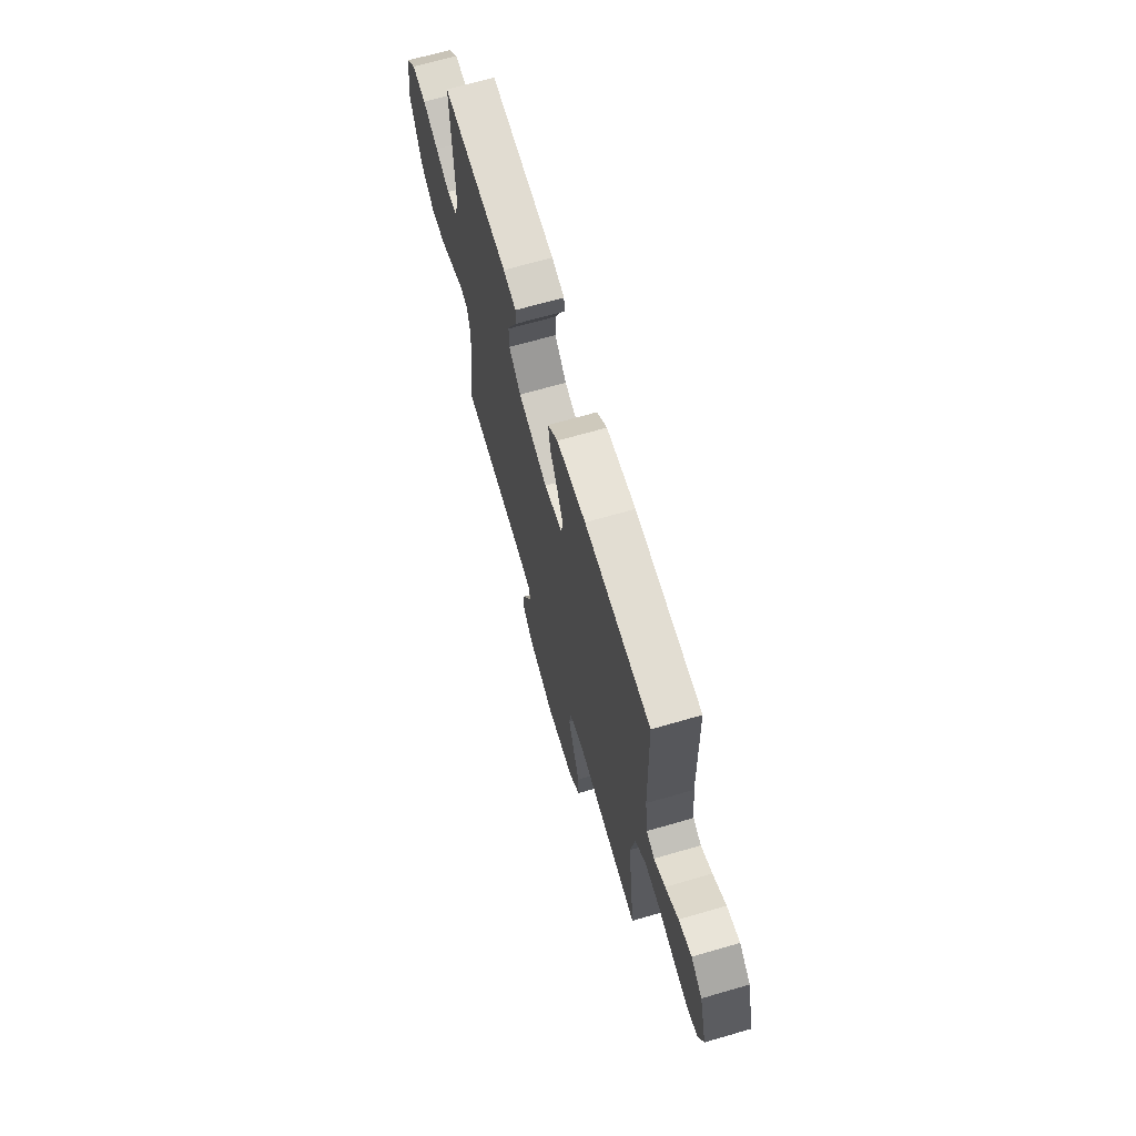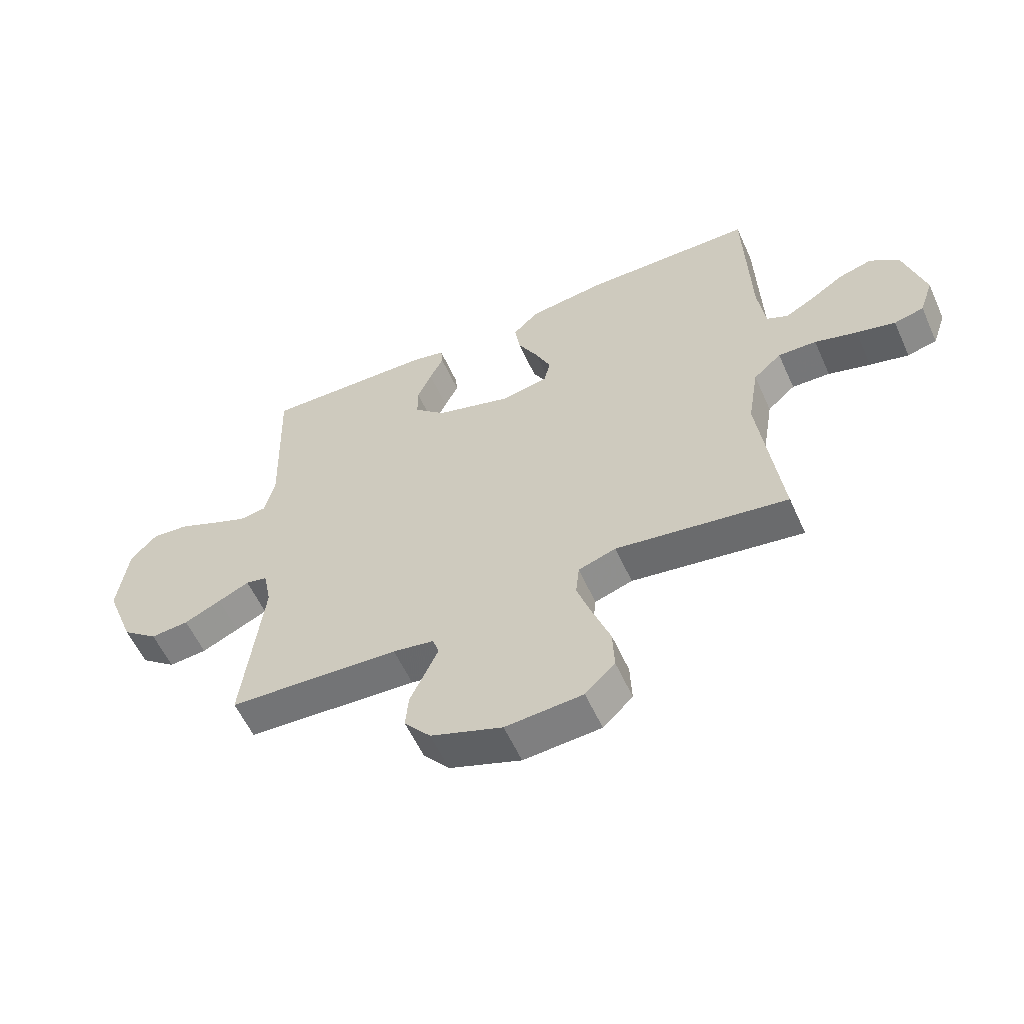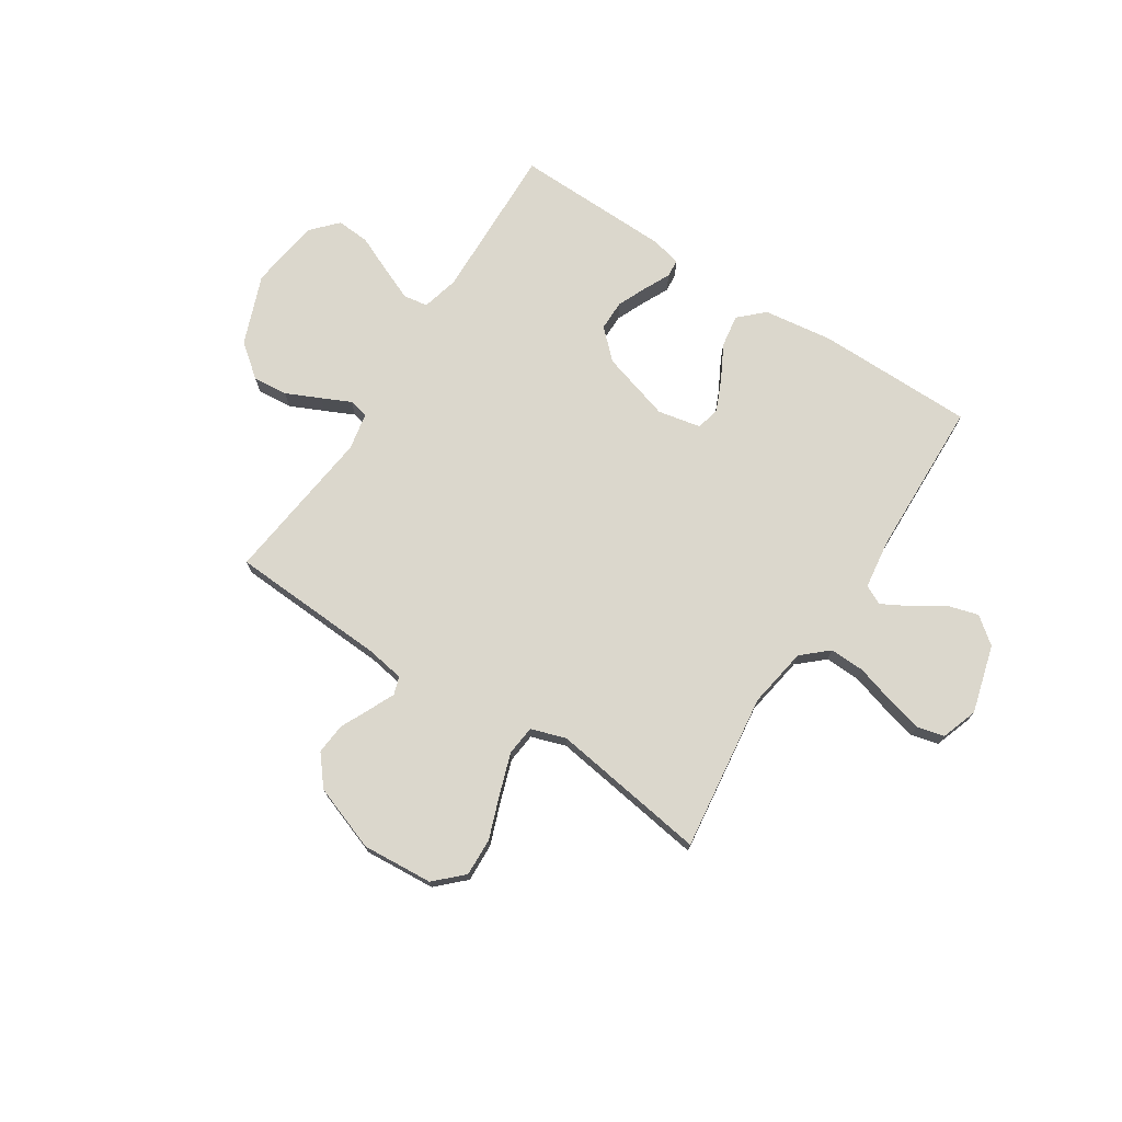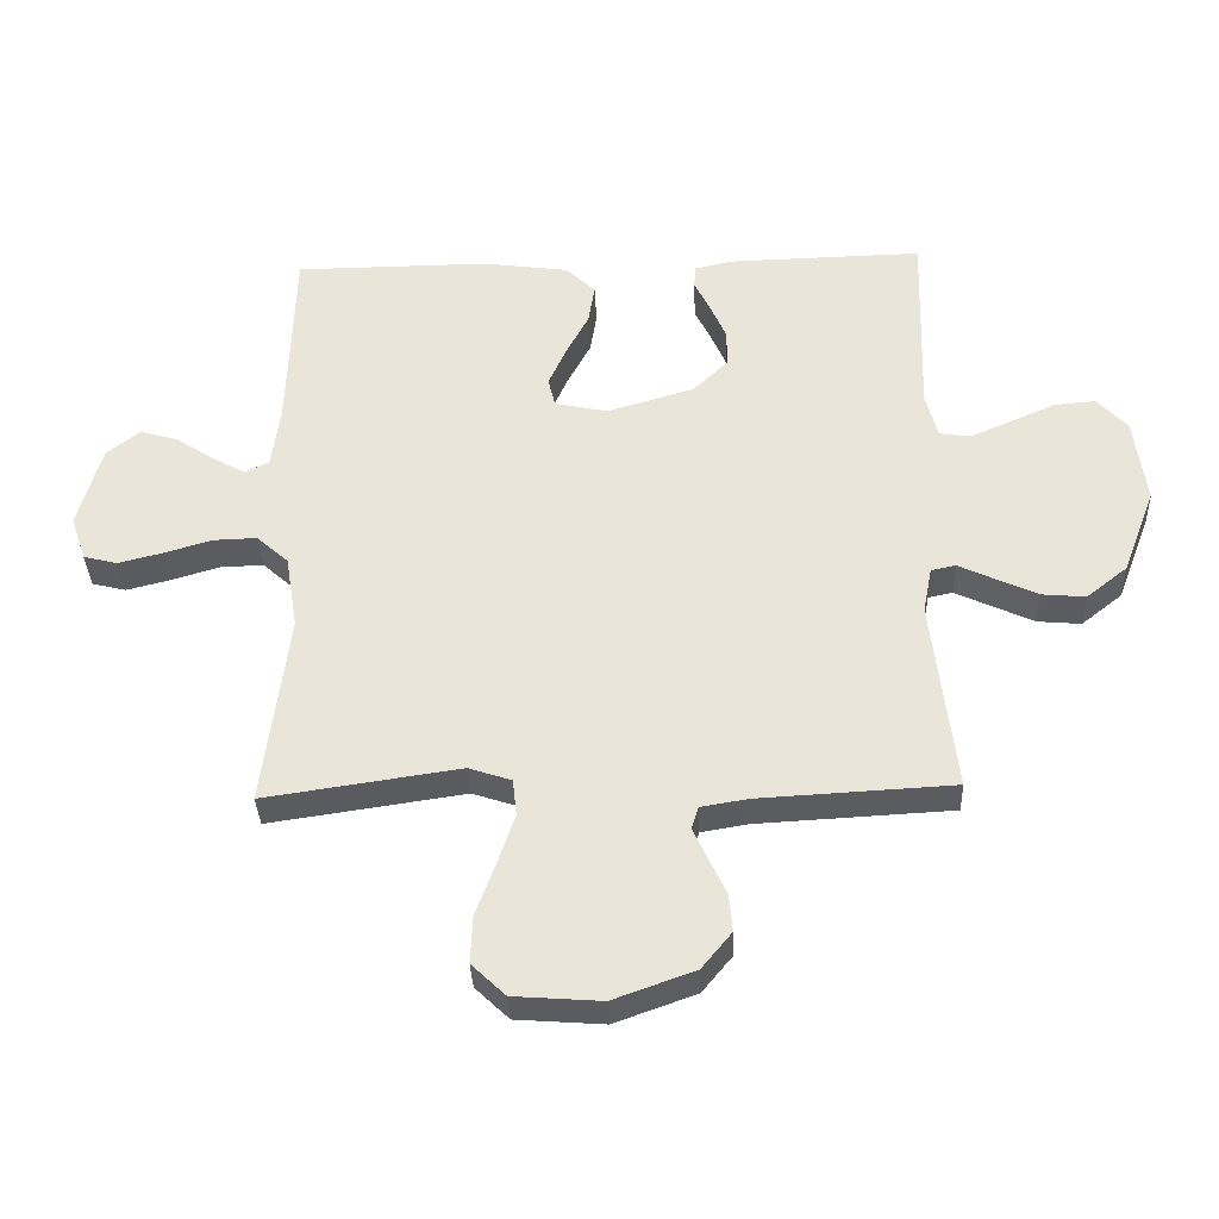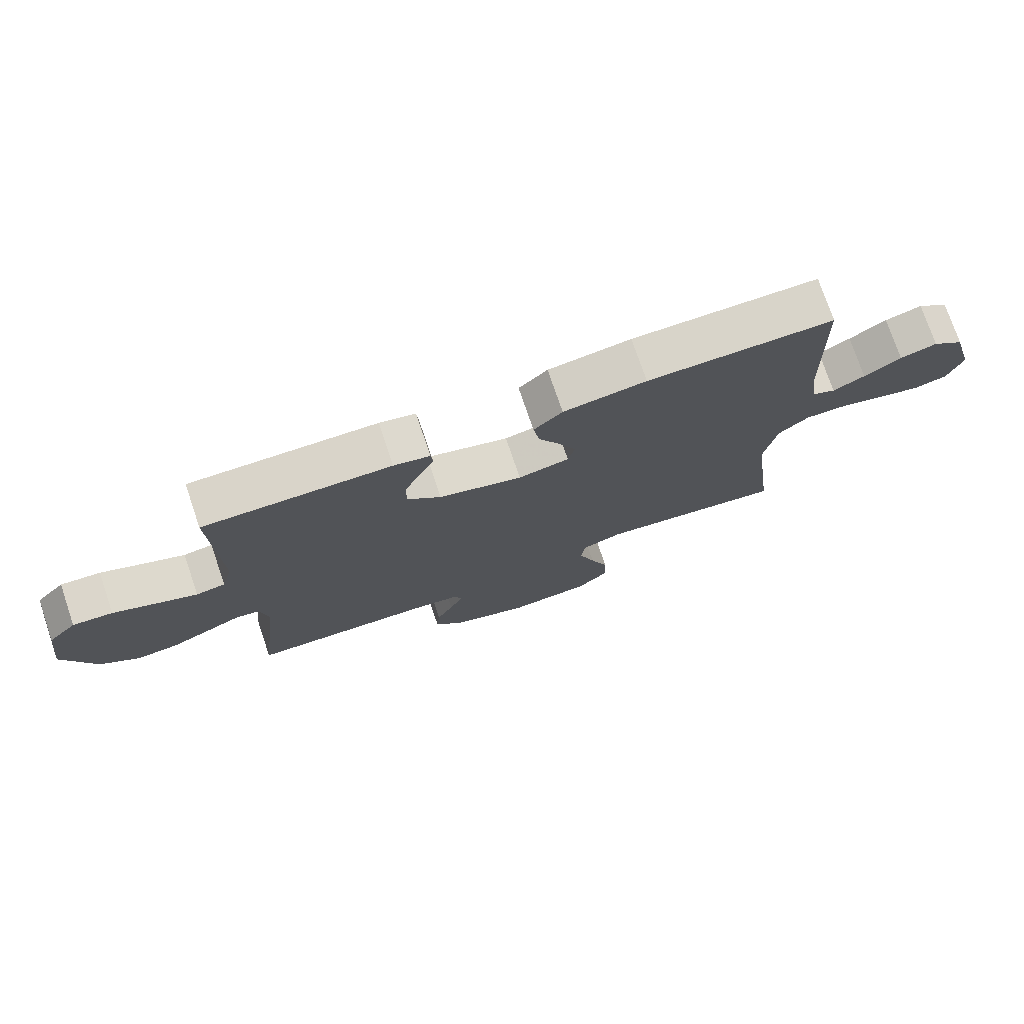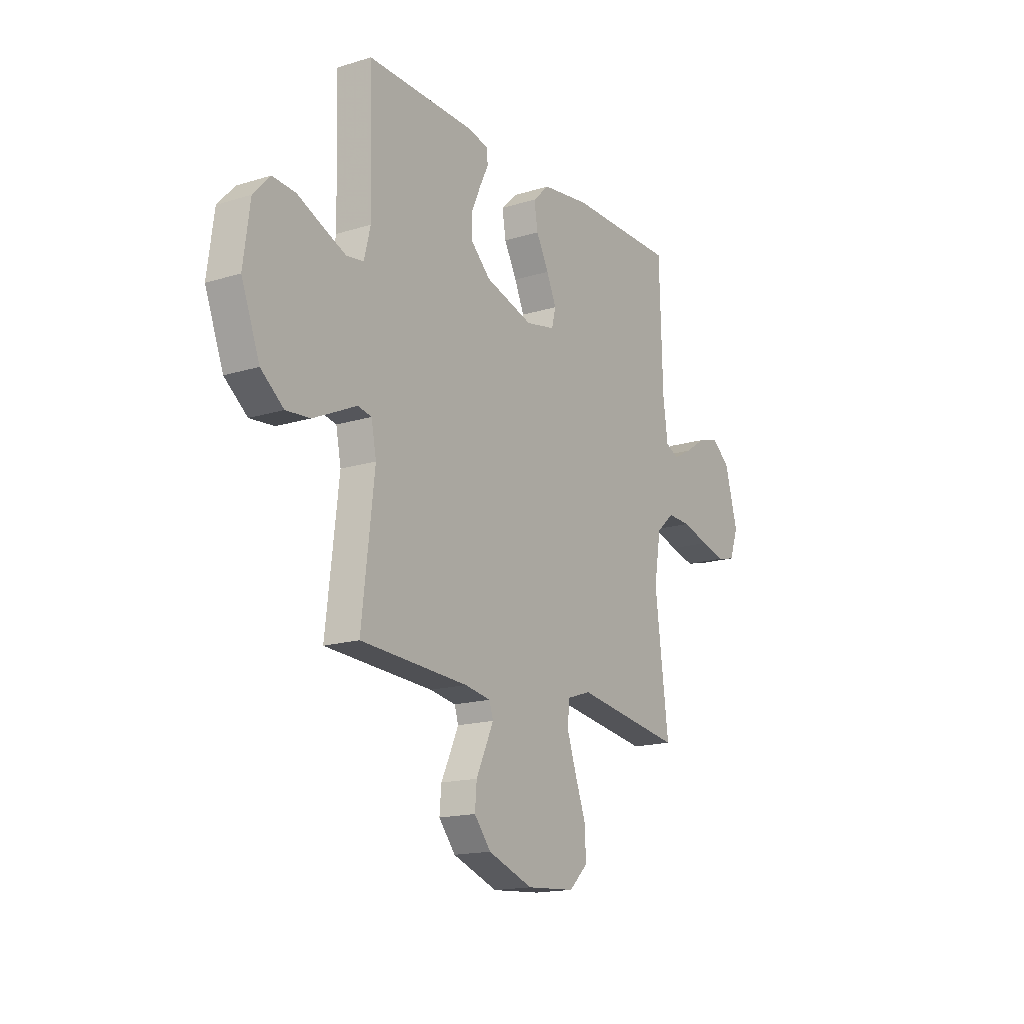
<metadata>
{"format":"obj","ext":"obj","renderer":"f3d","projection":"perspective","resolution":1024,"background":"white","views":[{"elev":68.0,"azim":-106.2,"up":"+Z"},{"elev":-57.7,"azim":-155.8,"up":"+Z"},{"elev":73.2,"azim":-147.1,"up":"+Y"},{"elev":-34.9,"azim":2.2,"up":"+Z"},{"elev":75.6,"azim":161.2,"up":"+Z"},{"elev":-16.5,"azim":122.2,"up":"+Z"}]}
</metadata>
<code>
v -0.5 0.07 -0.5
v -0.462 0.07 -0.2
v -0.481 0.07 -0.085
v -0.53 0.07 -0.041
v -0.597 0.07 -0.043
v -0.671 0.07 -0.065
v -0.739 0.07 -0.082
v -0.791 0.07 -0.069
v -0.815 0.07 0
v -0.779 0.07 0.13
v -0.728 0.07 0.17
v -0.669 0.07 0.153
v -0.61 0.07 0.114
v -0.559 0.07 0.086
v -0.522 0.07 0.104
v -0.509 0.07 0.2
v -0.5 0.07 0.5
v -0.2 0.07 0.502
v -0.067 0.07 0.484
v -0.021 0.07 0.44
v -0.031 0.07 0.378
v -0.066 0.07 0.312
v -0.093 0.07 0.251
v -0.082 0.07 0.206
v 0 0.07 0.189
v 0.134 0.07 0.229
v 0.188 0.07 0.281
v 0.188 0.07 0.339
v 0.163 0.07 0.396
v 0.139 0.07 0.445
v 0.142 0.07 0.48
v 0.2 0.07 0.493
v 0.5 0.07 0.5
v 0.491 0.07 0.2
v 0.509 0.07 0.129
v 0.556 0.07 0.122
v 0.62 0.07 0.149
v 0.69 0.07 0.18
v 0.754 0.07 0.185
v 0.8 0.07 0.135
v 0.818 0.07 0
v 0.767 0.07 -0.133
v 0.704 0.07 -0.183
v 0.637 0.07 -0.177
v 0.572 0.07 -0.147
v 0.517 0.07 -0.121
v 0.479 0.07 -0.129
v 0.465 0.07 -0.2
v 0.5 0.07 -0.5
v 0.2 0.07 -0.516
v 0.128 0.07 -0.528
v 0.117 0.07 -0.562
v 0.139 0.07 -0.61
v 0.166 0.07 -0.667
v 0.171 0.07 -0.726
v 0.125 0.07 -0.782
v 0 0.07 -0.827
v -0.135 0.07 -0.817
v -0.187 0.07 -0.767
v -0.184 0.07 -0.694
v -0.154 0.07 -0.612
v -0.128 0.07 -0.535
v -0.134 0.07 -0.478
v -0.2 0.07 -0.456
v -0.5 0 -0.5
v -0.462 0 -0.2
v -0.481 0 -0.085
v -0.53 0 -0.041
v -0.597 0 -0.043
v -0.671 0 -0.065
v -0.739 0 -0.082
v -0.791 0 -0.069
v -0.815 0 0
v -0.779 0 0.13
v -0.728 0 0.17
v -0.669 0 0.153
v -0.61 0 0.114
v -0.559 0 0.086
v -0.522 0 0.104
v -0.509 0 0.2
v -0.5 0 0.5
v -0.2 0 0.502
v -0.067 0 0.484
v -0.021 0 0.44
v -0.031 0 0.378
v -0.066 0 0.312
v -0.093 0 0.251
v -0.082 0 0.206
v 0 0 0.189
v 0.134 0 0.229
v 0.188 0 0.281
v 0.188 0 0.339
v 0.163 0 0.396
v 0.139 0 0.445
v 0.142 0 0.48
v 0.2 0 0.493
v 0.5 0 0.5
v 0.491 0 0.2
v 0.509 0 0.129
v 0.556 0 0.122
v 0.62 0 0.149
v 0.69 0 0.18
v 0.754 0 0.185
v 0.8 0 0.135
v 0.818 0 0
v 0.767 0 -0.133
v 0.704 0 -0.183
v 0.637 0 -0.177
v 0.572 0 -0.147
v 0.517 0 -0.121
v 0.479 0 -0.129
v 0.465 0 -0.2
v 0.5 0 -0.5
v 0.2 0 -0.516
v 0.128 0 -0.528
v 0.117 0 -0.562
v 0.139 0 -0.61
v 0.166 0 -0.667
v 0.171 0 -0.726
v 0.125 0 -0.782
v 0 0 -0.827
v -0.135 0 -0.817
v -0.187 0 -0.767
v -0.184 0 -0.694
v -0.154 0 -0.612
v -0.128 0 -0.535
v -0.134 0 -0.478
v -0.2 0 -0.456
f 58 59 60 61
f 58 61 62
f 57 58 62
f 56 57 62 63
f 53 54 55 56
f 52 53 56 63
f 48 49 50
f 47 48 50 51
f 43 44 45 46
f 41 42 43 46
f 41 46 47
f 40 41 47
f 37 38 39 40
f 36 37 40 47
f 35 36 47 51
f 31 32 33 34
f 29 30 31 34
f 28 29 34 35
f 27 28 35
f 26 27 35 51
f 19 20 21 22
f 19 22 23
f 16 17 18 19
f 15 16 19 23
f 14 15 23 24
f 10 11 12 13
f 10 13 14
f 9 10 14
f 5 6 7 8
f 5 8 9 14
f 64 1 2
f 63 64 2 3
f 25 26 51 52
f 25 52 63 3
f 4 5 14 24
f 3 4 24 25
f 125 124 123 122
f 126 125 122
f 126 122 121
f 127 126 121 120
f 120 119 118 117
f 127 120 117 116
f 114 113 112
f 115 114 112 111
f 110 109 108 107
f 110 107 106 105
f 111 110 105
f 111 105 104
f 104 103 102 101
f 111 104 101 100
f 115 111 100 99
f 98 97 96 95
f 98 95 94 93
f 99 98 93 92
f 99 92 91
f 115 99 91 90
f 86 85 84 83
f 87 86 83
f 83 82 81 80
f 87 83 80 79
f 88 87 79 78
f 77 76 75 74
f 78 77 74
f 78 74 73
f 72 71 70 69
f 78 73 72 69
f 66 65 128
f 67 66 128 127
f 116 115 90 89
f 67 127 116 89
f 88 78 69 68
f 89 88 68 67
f 1 65 66 2
f 2 66 67 3
f 3 67 68 4
f 4 68 69 5
f 5 69 70 6
f 6 70 71 7
f 7 71 72 8
f 8 72 73 9
f 9 73 74 10
f 10 74 75 11
f 11 75 76 12
f 12 76 77 13
f 13 77 78 14
f 14 78 79 15
f 15 79 80 16
f 16 80 81 17
f 17 81 82 18
f 18 82 83 19
f 19 83 84 20
f 20 84 85 21
f 21 85 86 22
f 22 86 87 23
f 23 87 88 24
f 24 88 89 25
f 25 89 90 26
f 26 90 91 27
f 27 91 92 28
f 28 92 93 29
f 29 93 94 30
f 30 94 95 31
f 31 95 96 32
f 32 96 97 33
f 33 97 98 34
f 34 98 99 35
f 35 99 100 36
f 36 100 101 37
f 37 101 102 38
f 38 102 103 39
f 39 103 104 40
f 40 104 105 41
f 41 105 106 42
f 42 106 107 43
f 43 107 108 44
f 44 108 109 45
f 45 109 110 46
f 46 110 111 47
f 47 111 112 48
f 48 112 113 49
f 49 113 114 50
f 50 114 115 51
f 51 115 116 52
f 52 116 117 53
f 53 117 118 54
f 54 118 119 55
f 55 119 120 56
f 56 120 121 57
f 57 121 122 58
f 58 122 123 59
f 59 123 124 60
f 60 124 125 61
f 61 125 126 62
f 62 126 127 63
f 63 127 128 64
f 64 128 65 1

</code>
